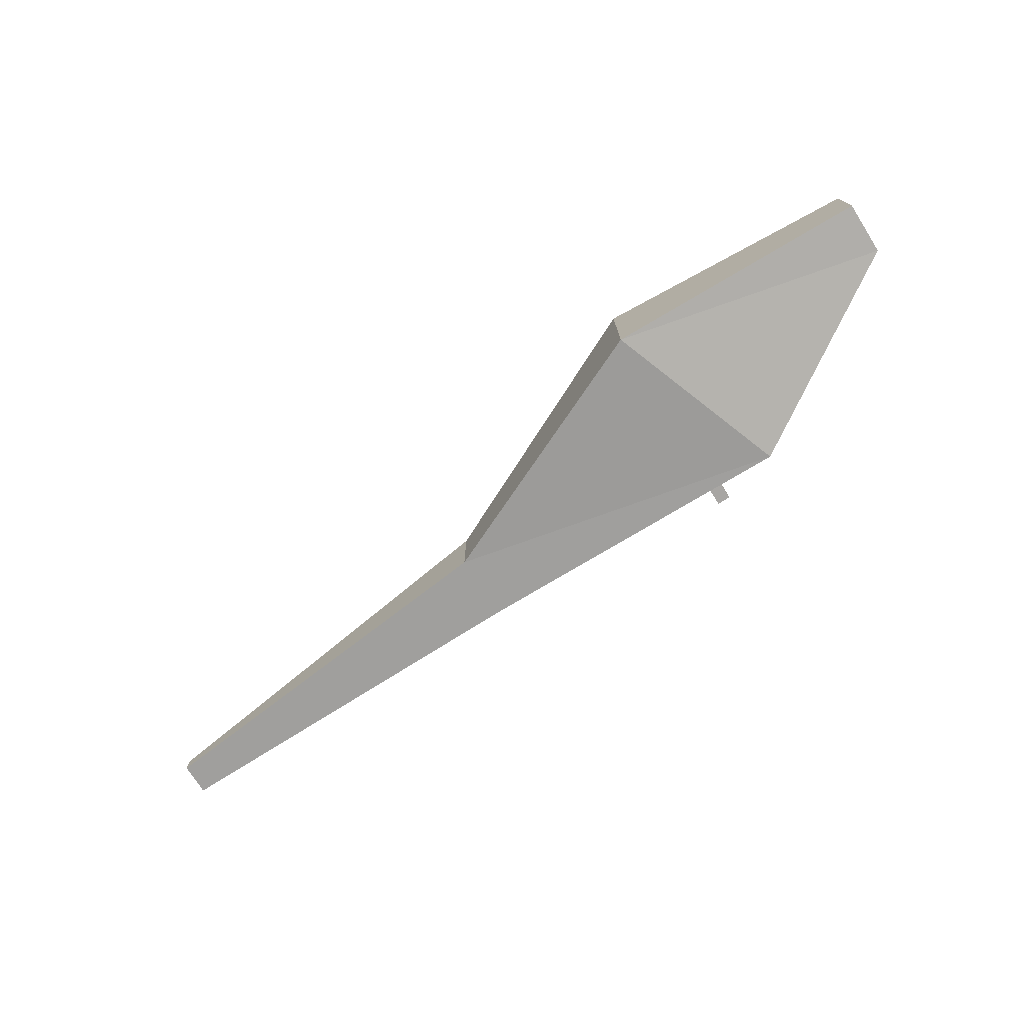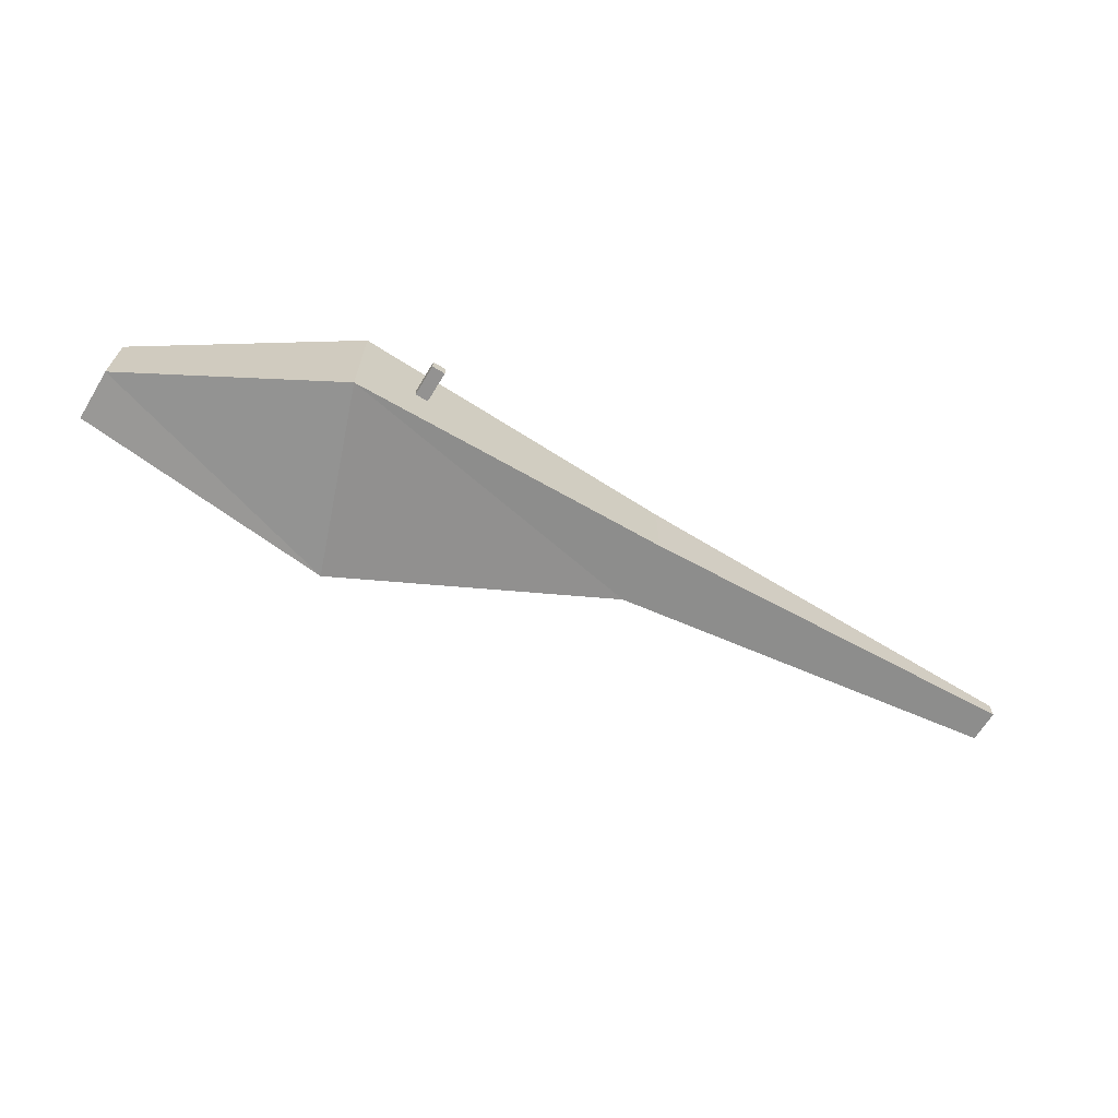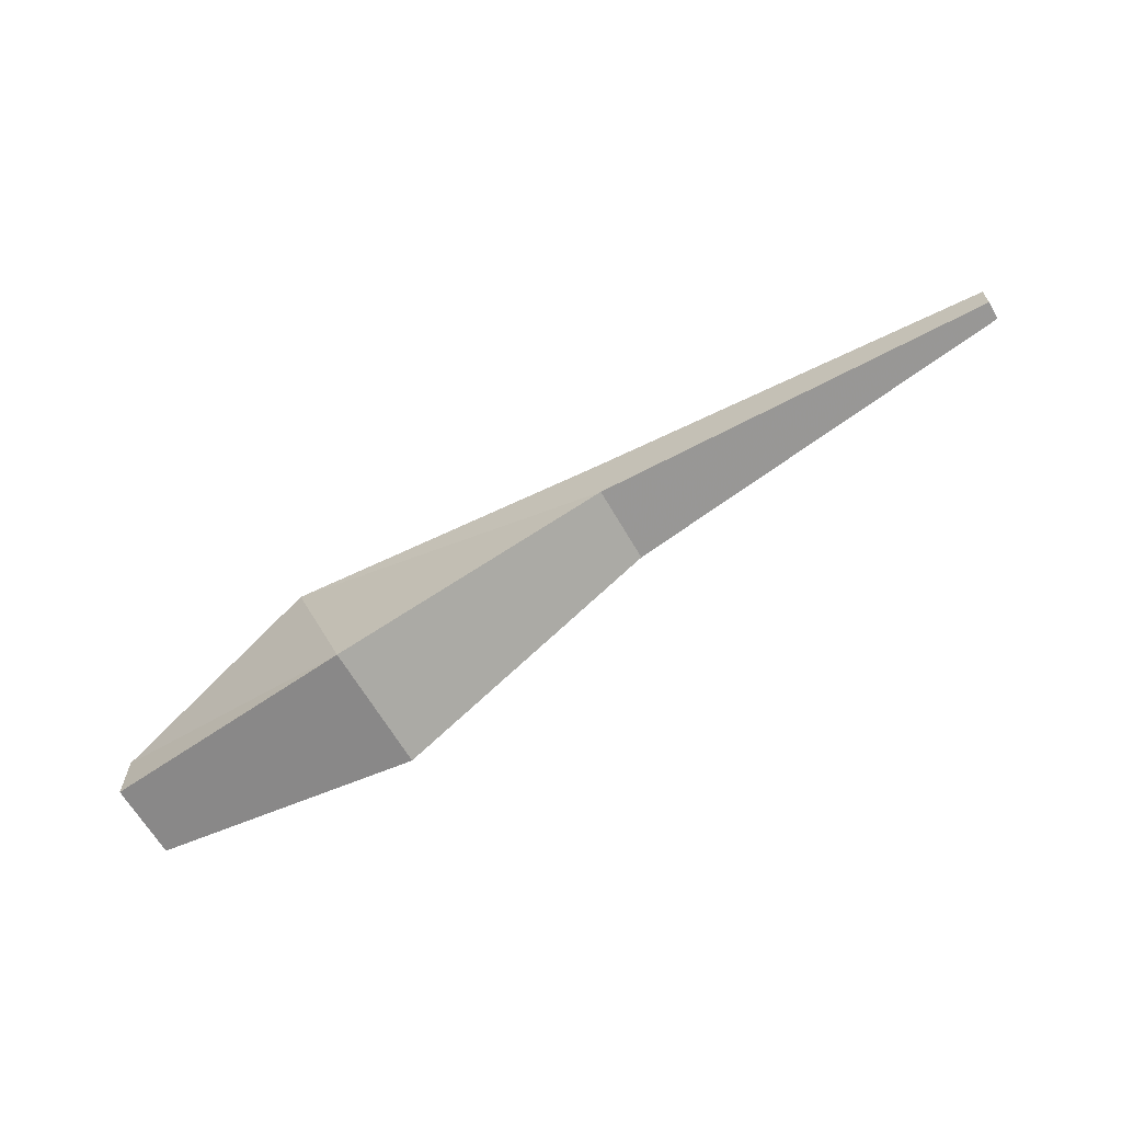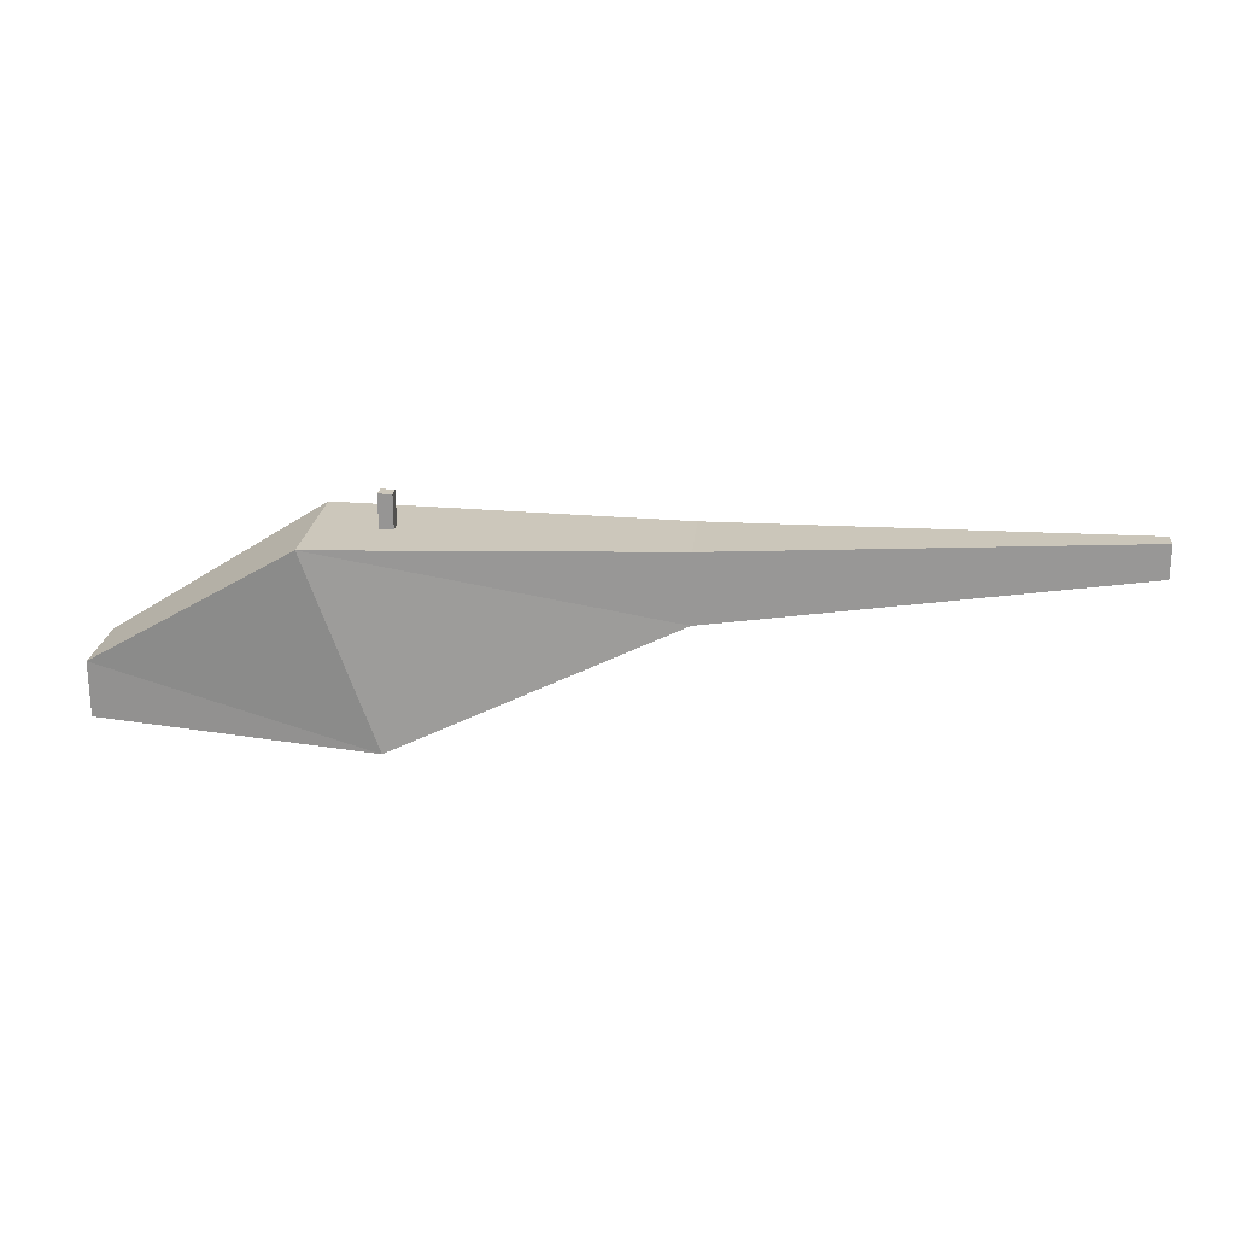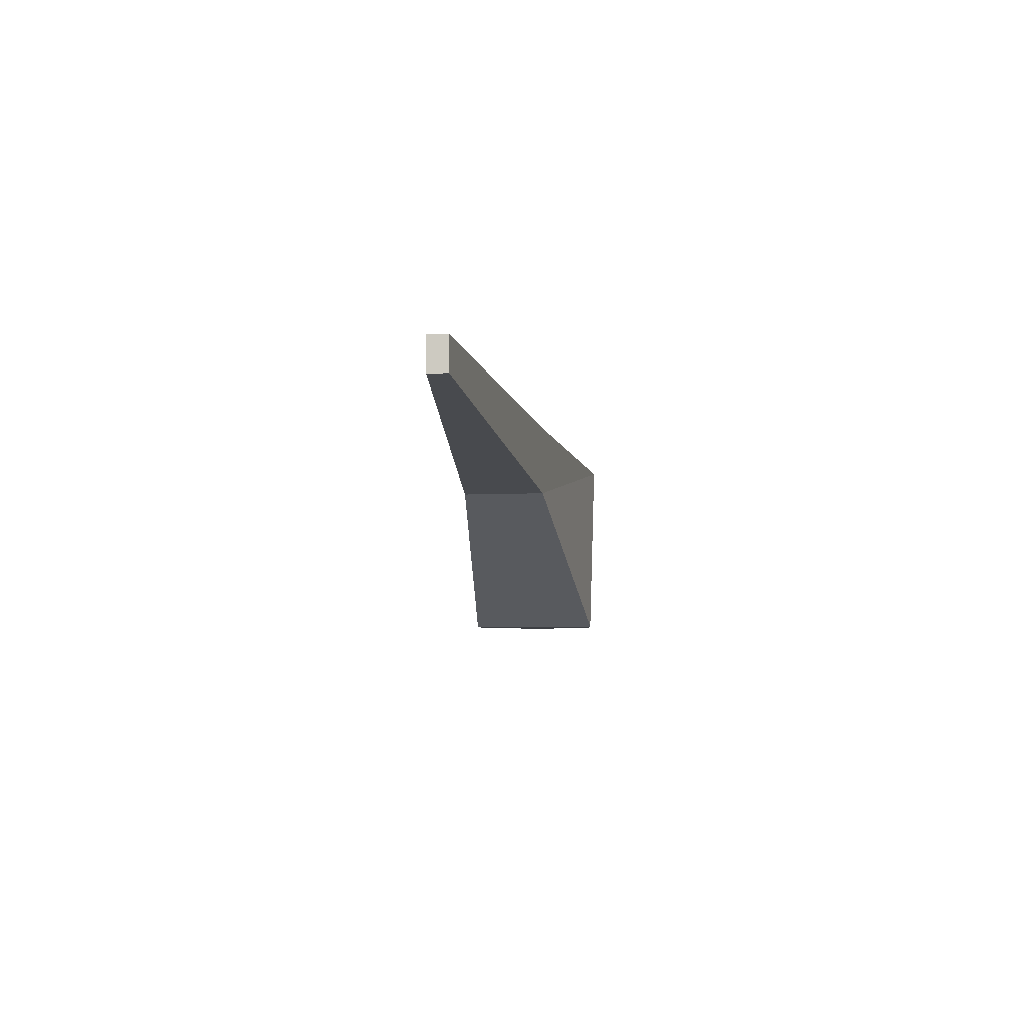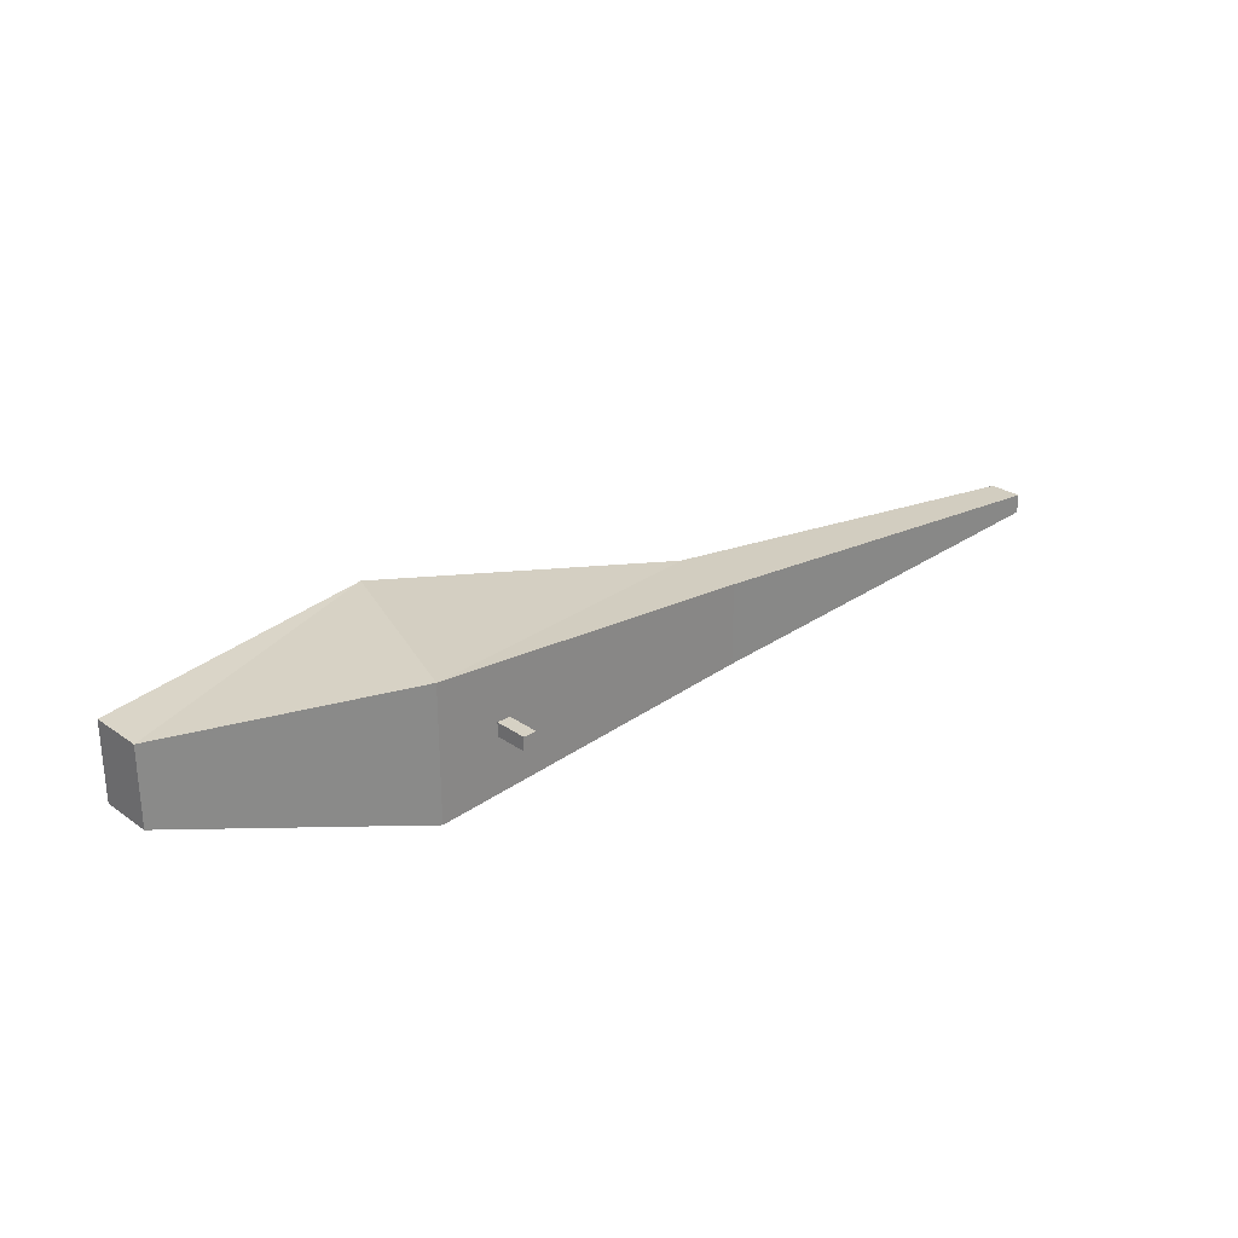
<metadata>
{"format":"obj","ext":"obj","renderer":"f3d","projection":"perspective","resolution":1024,"background":"white","views":[{"elev":-74.3,"azim":32.4,"up":"+Z"},{"elev":-66.4,"azim":148.6,"up":"+Z"},{"elev":-64.7,"azim":-150.0,"up":"+Y"},{"elev":21.6,"azim":-174.8,"up":"+Y"},{"elev":-7.0,"azim":-82.7,"up":"+Y"},{"elev":26.9,"azim":136.9,"up":"+Z"}]}
</metadata>
<code>
o Helicopter_Cube.002
v -5 0.7707 -0.06974
v -5 0.5293 -0.06974
v -5 0.5293 0.06974
v -5 0.7707 0.06974
v -2 0.7 0.2983
v -2 0.2 0.2983
v -2 0.2 -0.2983
v -2 0.7 -0.2983
v 0.5 0.7 -0.49
v 0 -0.7 -0.49
v 0 -0.7 0.49
v 0.5 0.7 0.49
v 2 -0.2 -0.2899
v 2 -0.6 -0.2899
v 2 -0.6 0.2899
v 2 -0.2 0.2899
v -0.05001 0.6563 -0.05001
v -0.05001 0.9437 -0.05001
v 0.05001 0.6563 -0.05001
v 0.05001 0.9437 -0.05001
v -0.05001 0.6563 0.05001
v -0.05001 0.9437 0.05001
v 0.05001 0.6563 0.05001
v 0.05001 0.9437 0.05001
f 8 2 1
f 11 7 10
f 12 6 11
f 8 4 5
f 3 1 2
f 6 2 7
f 12 13 9
f 5 3 6
f 9 7 8
f 9 5 12
f 13 15 14
f 10 13 14
f 11 16 12
f 10 15 11
f 18 19 17
f 20 23 19
f 24 21 23
f 22 17 21
f 23 17 19
f 20 22 24
f 8 7 2
f 11 6 7
f 12 5 6
f 8 1 4
f 3 4 1
f 6 3 2
f 12 16 13
f 5 4 3
f 9 10 7
f 9 8 5
f 13 16 15
f 10 9 13
f 11 15 16
f 10 14 15
f 18 20 19
f 20 24 23
f 24 22 21
f 22 18 17
f 23 21 17
f 20 18 22

</code>
